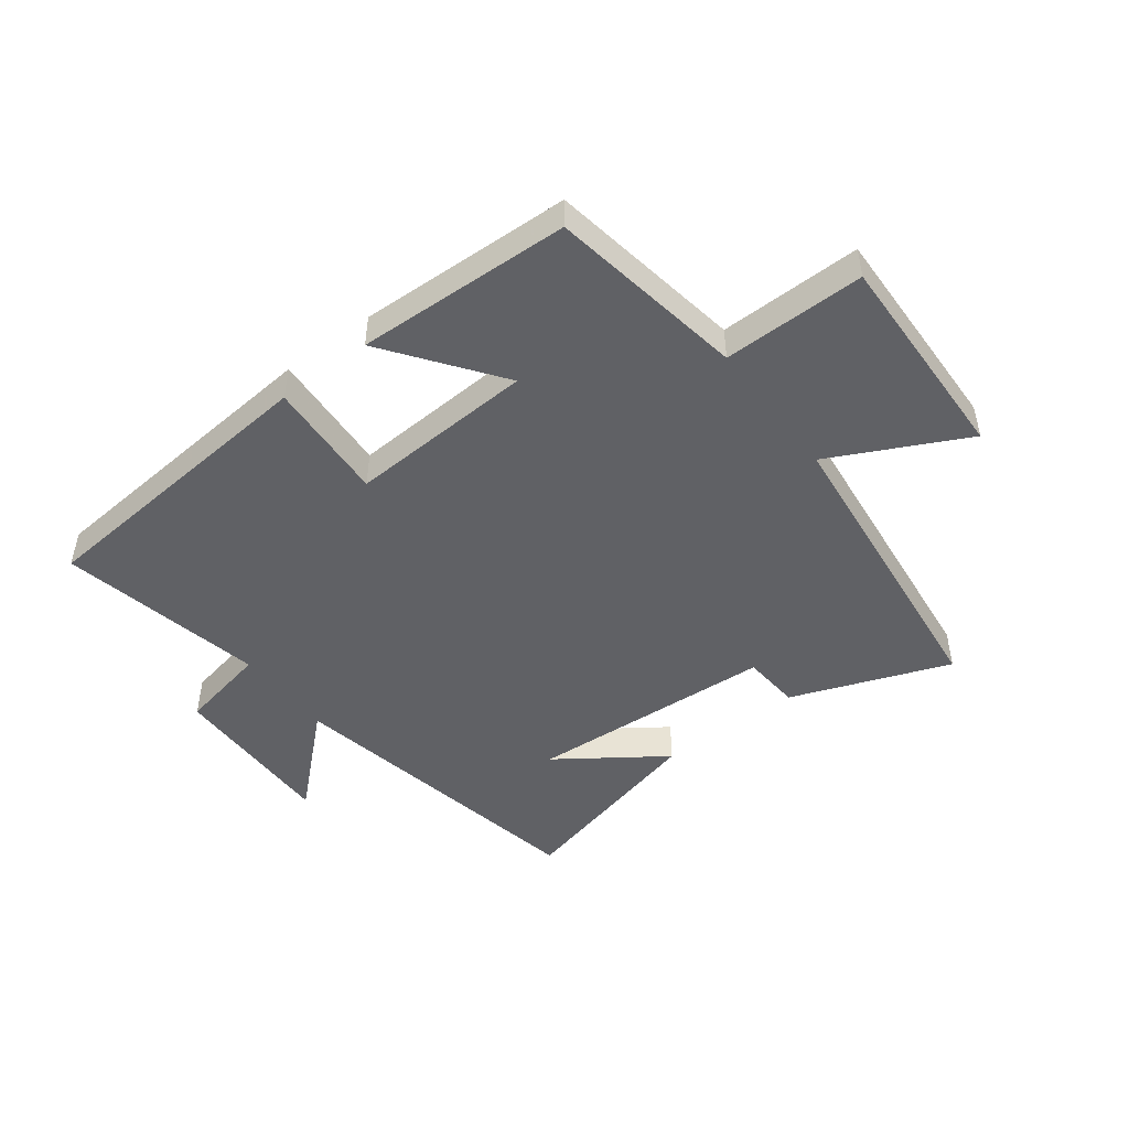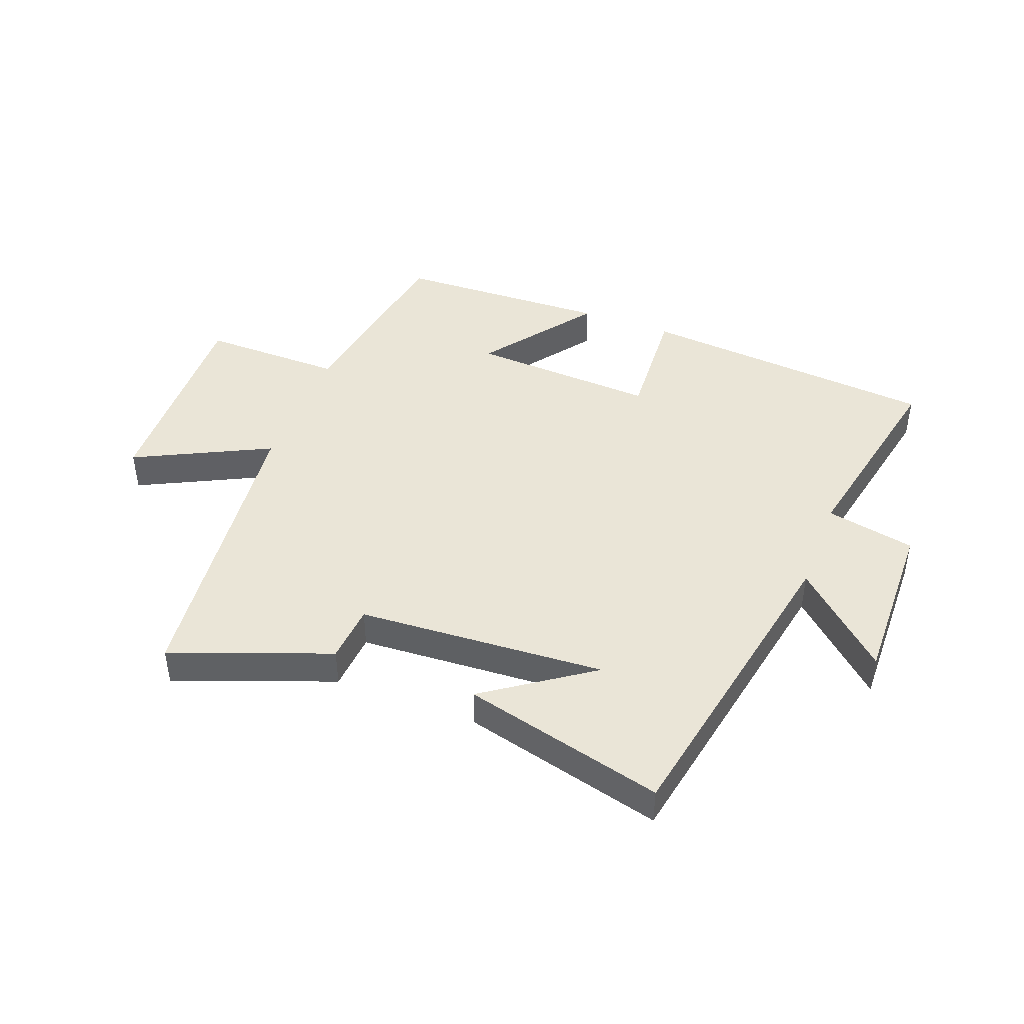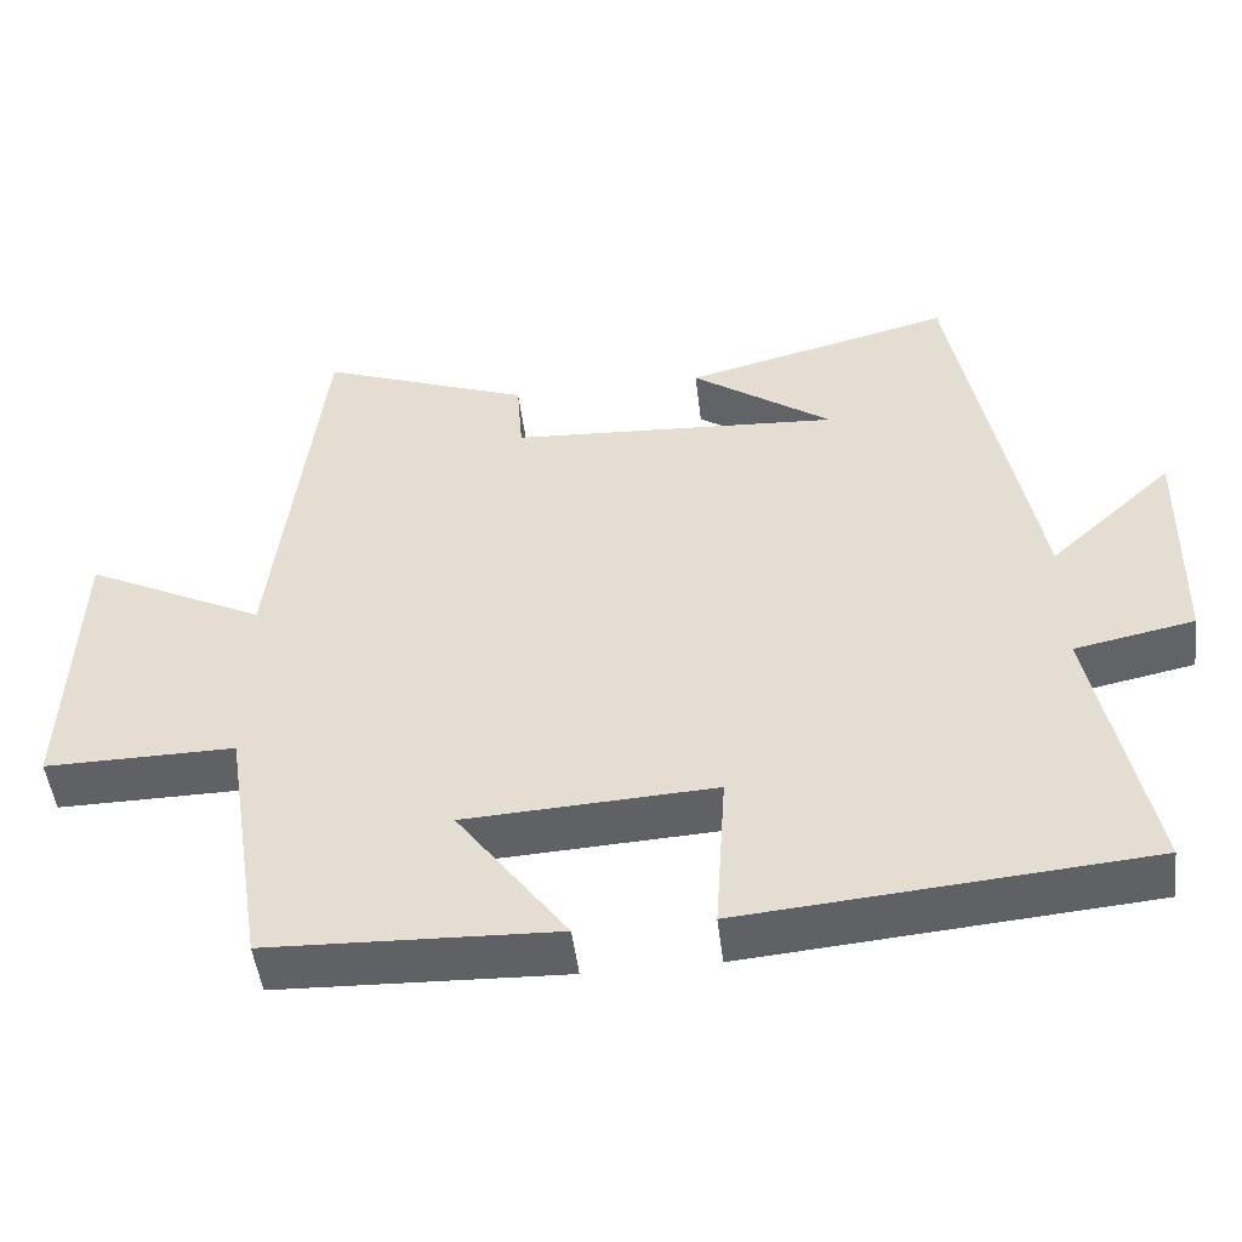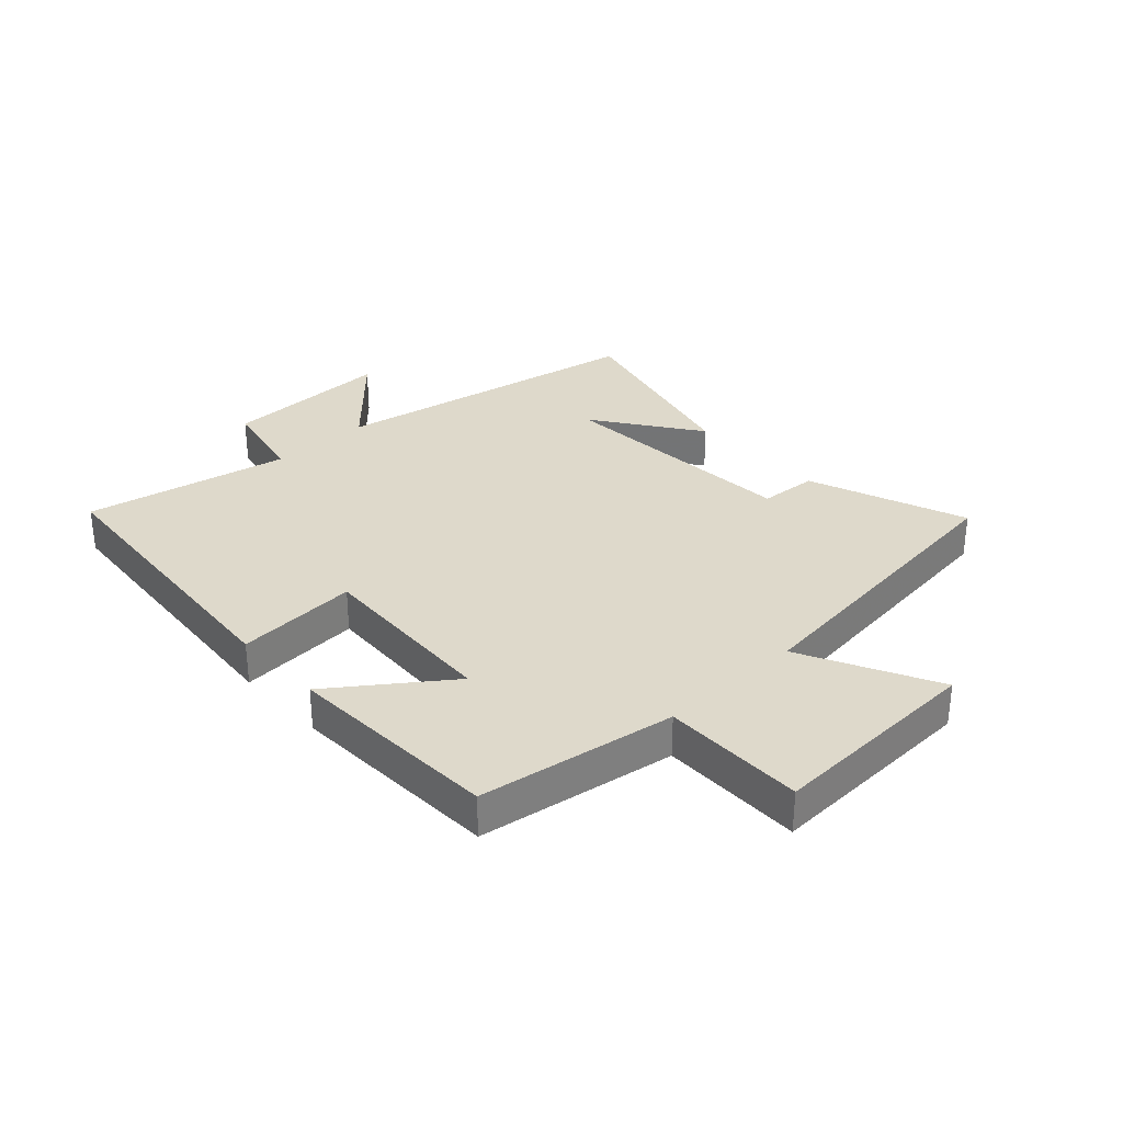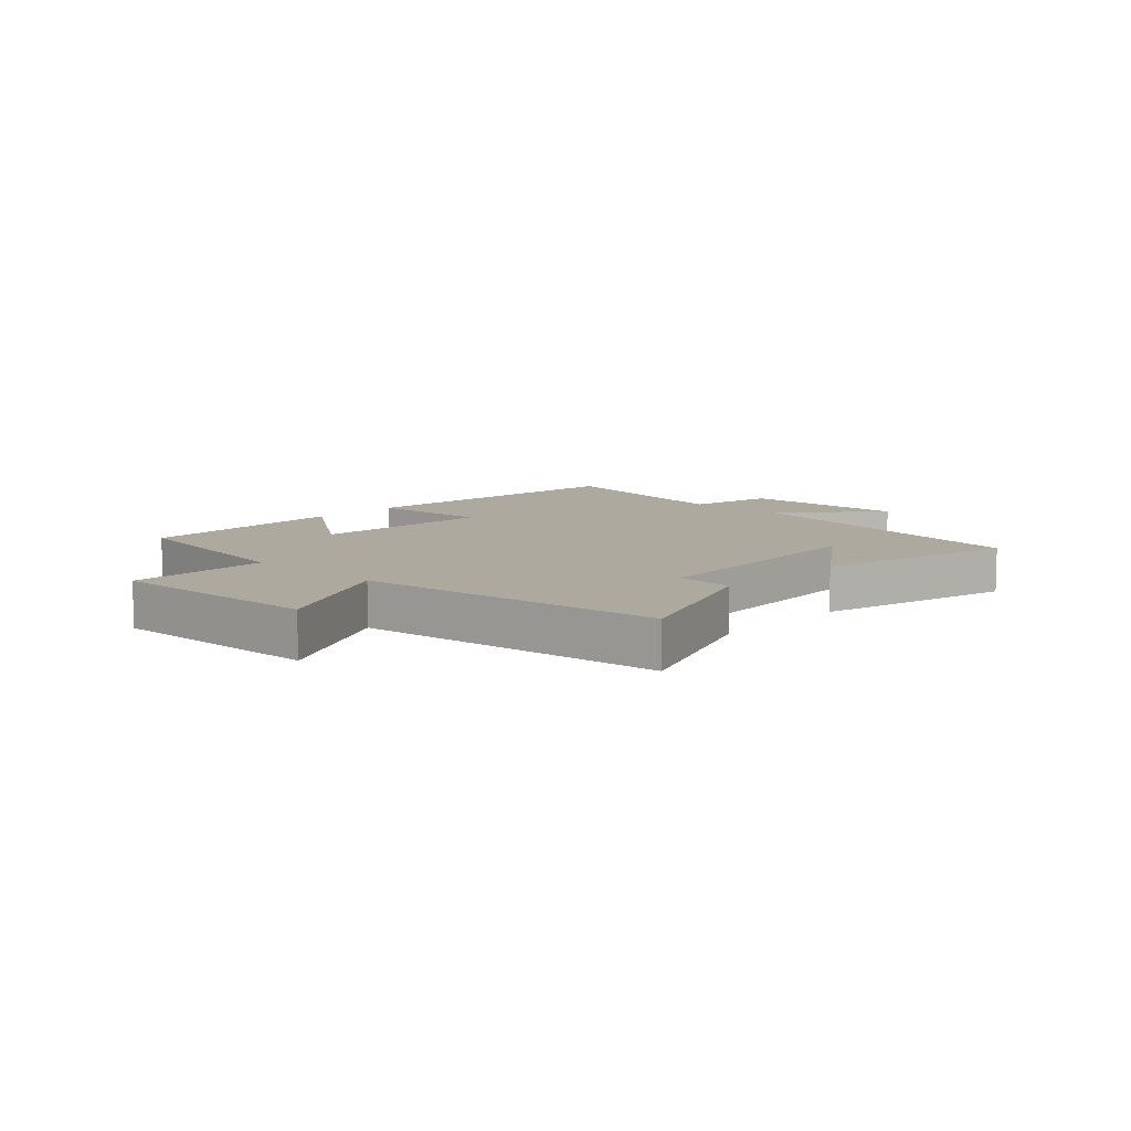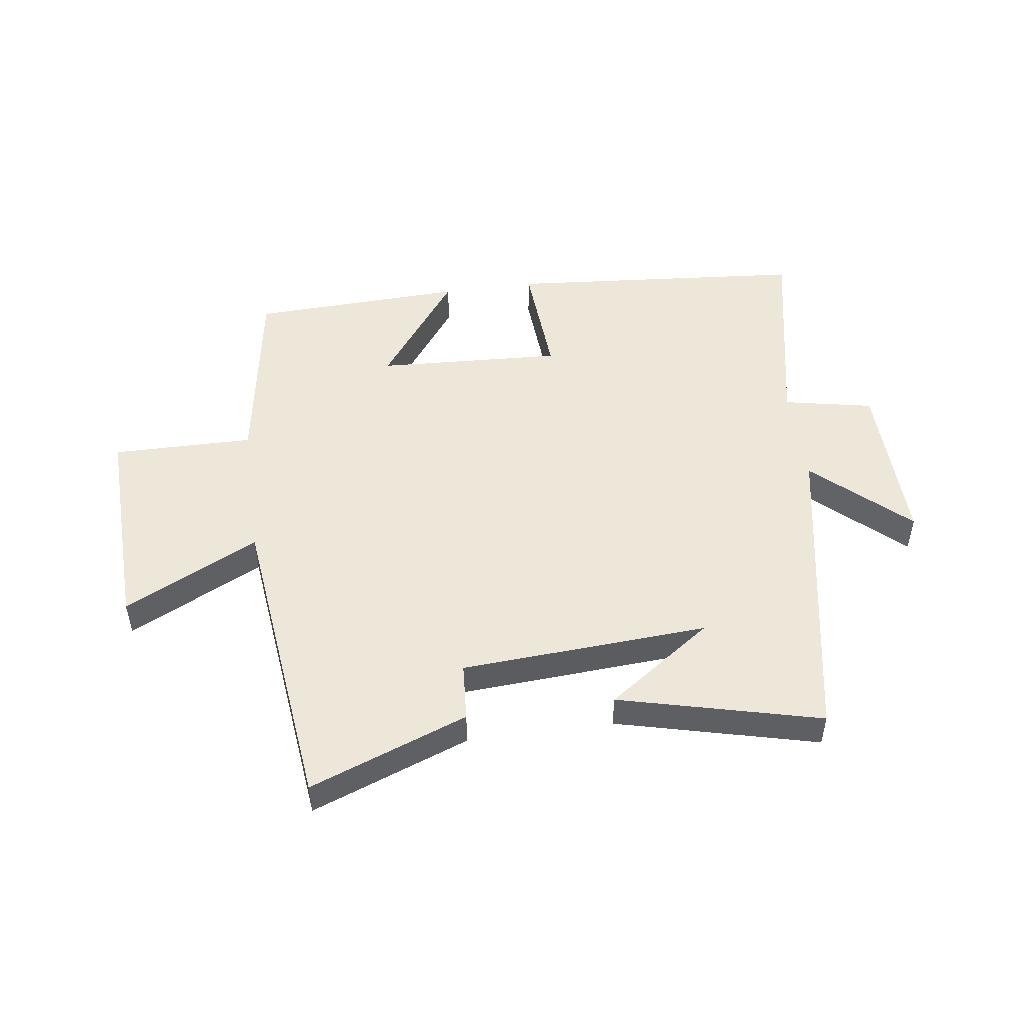
<metadata>
{"format":"obj","ext":"obj","renderer":"f3d","projection":"perspective","resolution":1024,"background":"white","views":[{"elev":-47.6,"azim":-142.7,"up":"+Y"},{"elev":44.0,"azim":21.0,"up":"+Y"},{"elev":-49.1,"azim":6.9,"up":"+Z"},{"elev":31.8,"azim":-132.9,"up":"+Y"},{"elev":9.0,"azim":-46.8,"up":"+Y"},{"elev":49.8,"azim":-7.9,"up":"+Y"}]}
</metadata>
<code>
v -0.448 0.07 -0.486
v -0.5 0.07 -0.159
v -0.736 0.07 -0.161
v -0.724 0.07 0.197
v -0.5 0.07 0.085
v -0.441 0.07 0.599
v -0.178 0.07 0.5
v -0.171 0.07 0.403
v 0.241 0.07 0.377
v 0.066 0.07 0.5
v 0.401 0.07 0.584
v 0.5 0.07 0.056
v 0.655 0.07 0.198
v 0.649 0.07 -0.086
v 0.5 0.07 -0.116
v 0.569 0.07 -0.458
v 0.069 0.07 -0.5
v 0.082 0.07 -0.297
v -0.228 0.07 -0.313
v -0.091 0.07 -0.5
v -0.448 0 -0.486
v -0.5 0 -0.159
v -0.736 0 -0.161
v -0.724 0 0.197
v -0.5 0 0.085
v -0.441 0 0.599
v -0.178 0 0.5
v -0.171 0 0.403
v 0.241 0 0.377
v 0.066 0 0.5
v 0.401 0 0.584
v 0.5 0 0.056
v 0.655 0 0.198
v 0.649 0 -0.086
v 0.5 0 -0.116
v 0.569 0 -0.458
v 0.069 0 -0.5
v 0.082 0 -0.297
v -0.228 0 -0.313
v -0.091 0 -0.5
f 19 20 1 2
f 18 19 2
f 15 16 17 18
f 15 18 2
f 12 13 14 15
f 9 10 11
f 9 11 12 15
f 5 6 7 8
f 15 2 3
f 9 15 3
f 8 9 3
f 5 8 3
f 3 4 5
f 22 21 40 39
f 22 39 38
f 38 37 36 35
f 22 38 35
f 35 34 33 32
f 31 30 29
f 35 32 31 29
f 28 27 26 25
f 23 22 35
f 23 35 29
f 23 29 28
f 23 28 25
f 25 24 23
f 1 21 22 2
f 2 22 23 3
f 3 23 24 4
f 4 24 25 5
f 5 25 26 6
f 6 26 27 7
f 7 27 28 8
f 8 28 29 9
f 9 29 30 10
f 10 30 31 11
f 11 31 32 12
f 12 32 33 13
f 13 33 34 14
f 14 34 35 15
f 15 35 36 16
f 16 36 37 17
f 17 37 38 18
f 18 38 39 19
f 19 39 40 20
f 20 40 21 1

</code>
